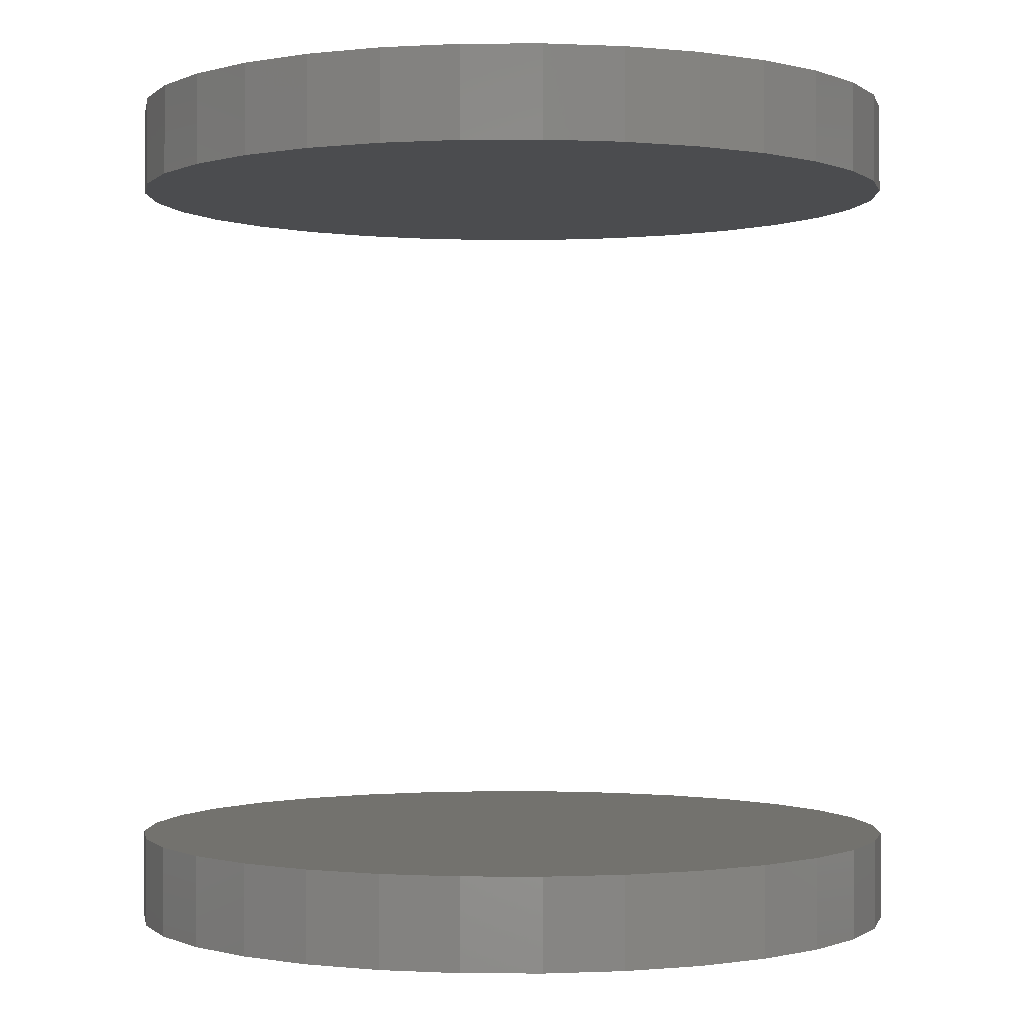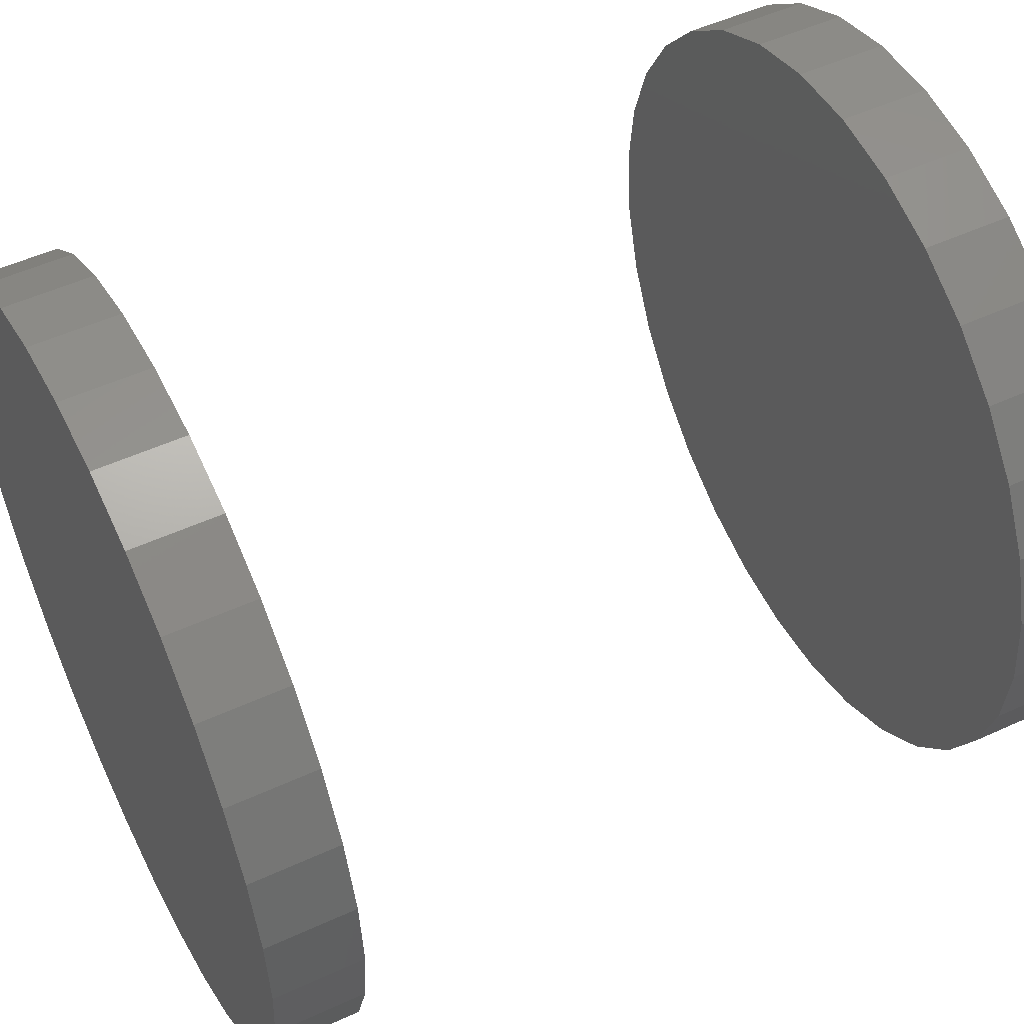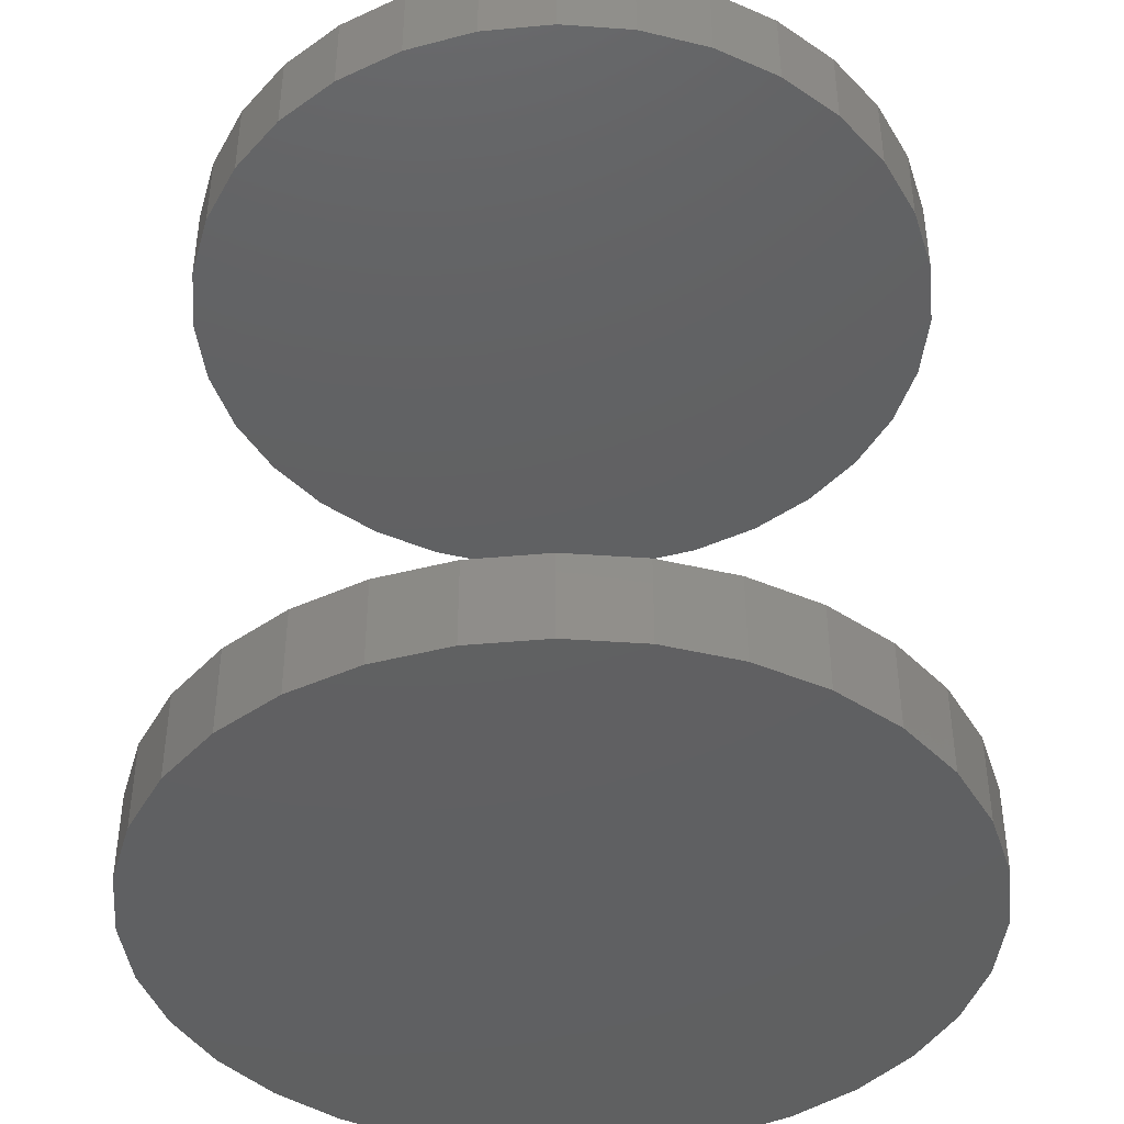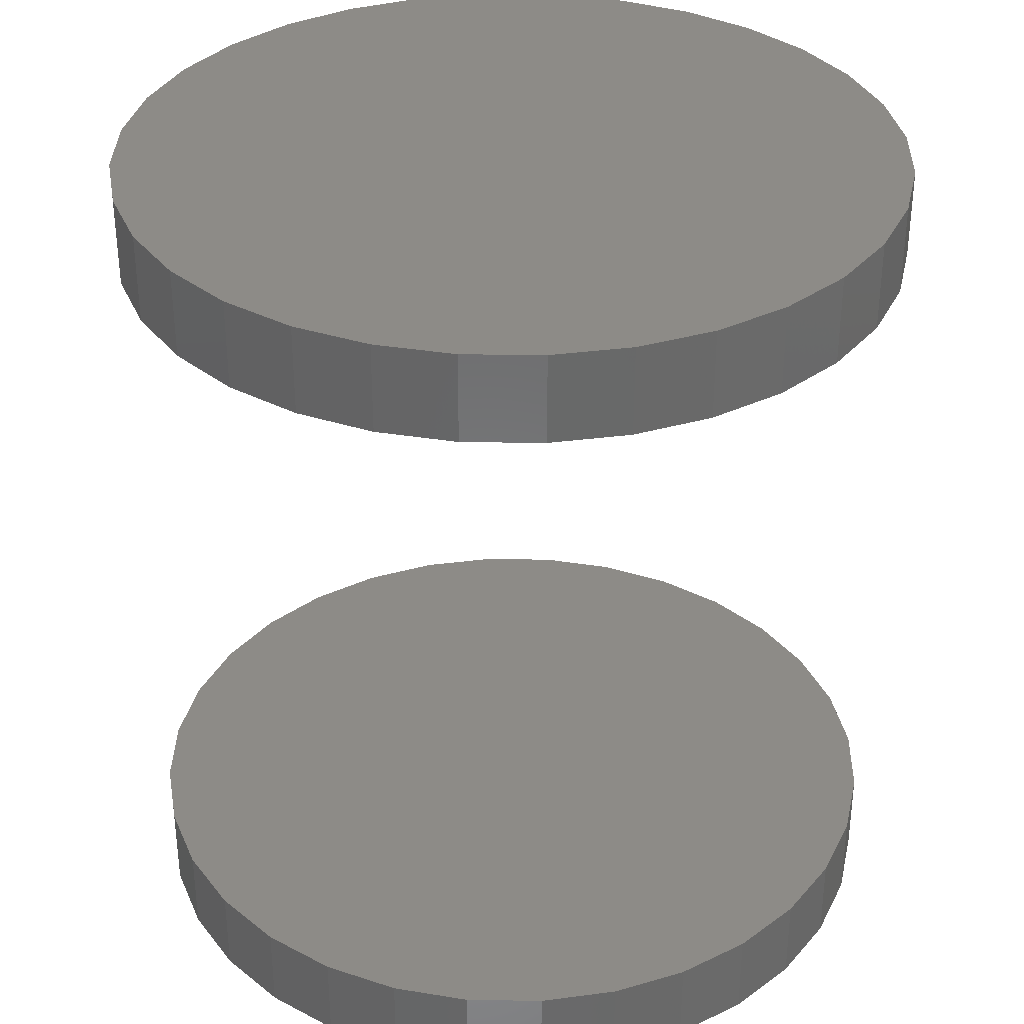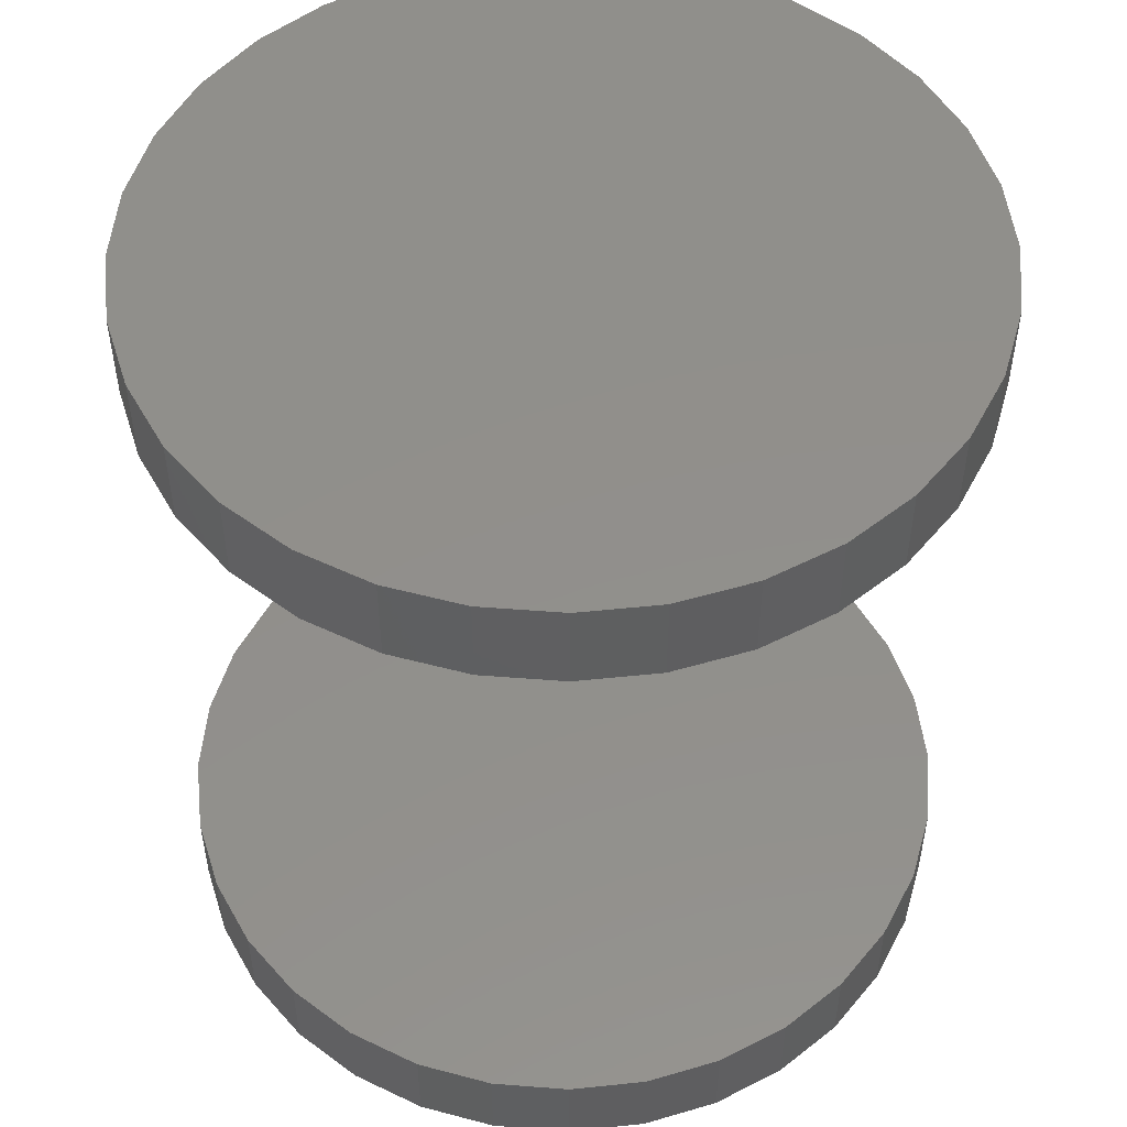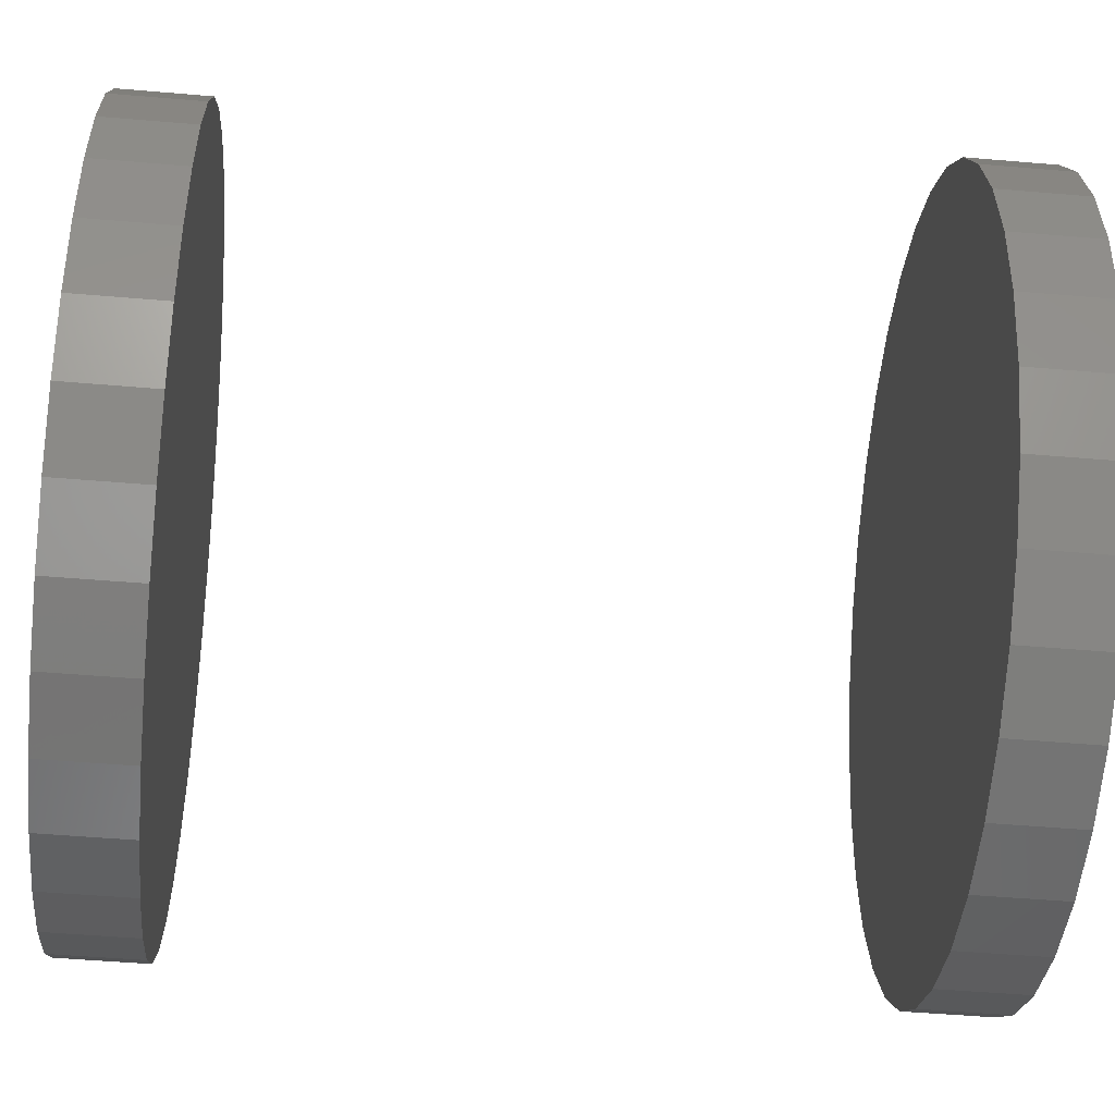
<metadata>
{"format":"stl","ext":"stl","renderer":"f3d","projection":"perspective","resolution":1024,"background":"white","views":[{"elev":-0.6,"azim":18.3,"up":"+Z"},{"elev":51.9,"azim":-116.4,"up":"+Y"},{"elev":-41.7,"azim":0.7,"up":"+Z"},{"elev":34.3,"azim":-15.7,"up":"+Z"},{"elev":51.3,"azim":134.2,"up":"+Z"},{"elev":-49.8,"azim":84.6,"up":"+Y"}]}
</metadata>
<code>
# stl→obj: 128 verts, 248 faces
v -0.375 4.641e-17 0.7031
v -0.375 4.641e-17 0.7891
v -0.3677 0.07393 0.7031
v -0.3677 0.07393 0.7891
v -0.3462 0.145 0.7031
v -0.3462 0.145 0.7891
v -0.3111 0.2105 0.7031
v -0.3111 0.2105 0.7891
v -0.264 0.268 0.7031
v -0.264 0.268 0.7891
v -0.2066 0.3151 0.7031
v -0.2066 0.3151 0.7891
v -0.1411 0.3501 0.7031
v -0.1411 0.3501 0.7891
v -0.06998 0.3717 0.7031
v -0.06998 0.3717 0.7891
v 0.003947 0.3789 0.7031
v 0.003947 0.3789 0.7891
v 0.07788 0.3717 0.7031
v 0.07788 0.3717 0.7891
v 0.149 0.3501 0.7031
v 0.149 0.3501 0.7891
v 0.2145 0.3151 0.7031
v 0.2145 0.3151 0.7891
v 0.2719 0.268 0.7031
v 0.2719 0.268 0.7891
v 0.319 0.2105 0.7031
v 0.319 0.2105 0.7891
v 0.354 0.145 0.7031
v 0.354 0.145 0.7891
v 0.3756 0.07393 0.7031
v 0.3756 0.07393 0.7891
v 0.3829 -9.281e-17 0.7031
v 0.3829 0 0.7891
v -0.375 4.641e-17 -0.03906
v -0.375 4.641e-17 0.04688
v -0.3677 0.07393 -0.03906
v -0.3677 0.07393 0.04688
v -0.3462 0.145 -0.03906
v -0.3462 0.145 0.04688
v -0.3111 0.2105 -0.03906
v -0.3111 0.2105 0.04688
v -0.264 0.268 -0.03906
v -0.264 0.268 0.04688
v -0.2066 0.3151 -0.03906
v -0.2066 0.3151 0.04688
v -0.1411 0.3501 -0.03906
v -0.1411 0.3501 0.04688
v -0.06998 0.3717 -0.03906
v -0.06998 0.3717 0.04688
v 0.003947 0.3789 -0.03906
v 0.003947 0.3789 0.04688
v 0.07788 0.3717 -0.03906
v 0.07788 0.3717 0.04688
v 0.149 0.3501 -0.03906
v 0.149 0.3501 0.04688
v 0.2145 0.3151 -0.03906
v 0.2145 0.3151 0.04688
v 0.2719 0.268 -0.03906
v 0.2719 0.268 0.04688
v 0.319 0.2105 -0.03906
v 0.319 0.2105 0.04688
v 0.354 0.145 -0.03906
v 0.354 0.145 0.04688
v 0.3756 0.07393 -0.03906
v 0.3756 0.07393 0.04688
v 0.3829 -9.281e-17 -0.03906
v 0.3829 0 0.04688
v 0.3756 -0.07393 0.7031
v 0.3756 -0.07393 0.7891
v 0.354 -0.145 0.7031
v 0.354 -0.145 0.7891
v 0.319 -0.2105 0.7031
v 0.319 -0.2105 0.7891
v 0.2719 -0.268 0.7031
v 0.2719 -0.268 0.7891
v 0.2145 -0.3151 0.7031
v 0.2145 -0.3151 0.7891
v 0.149 -0.3501 0.7031
v 0.149 -0.3501 0.7891
v 0.07788 -0.3717 0.7031
v 0.07788 -0.3717 0.7891
v 0.003947 -0.3789 0.7031
v 0.003947 -0.3789 0.7891
v -0.06998 -0.3717 0.7031
v -0.06998 -0.3717 0.7891
v -0.1411 -0.3501 0.7031
v -0.1411 -0.3501 0.7891
v -0.2066 -0.3151 0.7031
v -0.2066 -0.3151 0.7891
v -0.264 -0.268 0.7031
v -0.264 -0.268 0.7891
v -0.3111 -0.2105 0.7031
v -0.3111 -0.2105 0.7891
v -0.3462 -0.145 0.7031
v -0.3462 -0.145 0.7891
v -0.3677 -0.07393 0.7031
v -0.3677 -0.07393 0.7891
v 0.3756 -0.07393 -0.03906
v 0.3756 -0.07393 0.04688
v 0.354 -0.145 -0.03906
v 0.354 -0.145 0.04688
v 0.319 -0.2105 -0.03906
v 0.319 -0.2105 0.04688
v 0.2719 -0.268 -0.03906
v 0.2719 -0.268 0.04688
v 0.2145 -0.3151 -0.03906
v 0.2145 -0.3151 0.04688
v 0.149 -0.3501 -0.03906
v 0.149 -0.3501 0.04688
v 0.07788 -0.3717 -0.03906
v 0.07788 -0.3717 0.04688
v 0.003947 -0.3789 -0.03906
v 0.003947 -0.3789 0.04688
v -0.06998 -0.3717 -0.03906
v -0.06998 -0.3717 0.04688
v -0.1411 -0.3501 -0.03906
v -0.1411 -0.3501 0.04688
v -0.2066 -0.3151 -0.03906
v -0.2066 -0.3151 0.04688
v -0.264 -0.268 -0.03906
v -0.264 -0.268 0.04688
v -0.3111 -0.2105 -0.03906
v -0.3111 -0.2105 0.04688
v -0.3462 -0.145 -0.03906
v -0.3462 -0.145 0.04688
v -0.3677 -0.07393 -0.03906
v -0.3677 -0.07393 0.04688
f 1 2 3
f 3 2 4
f 3 4 5
f 5 4 6
f 5 6 7
f 7 6 8
f 7 8 9
f 9 8 10
f 9 10 11
f 11 10 12
f 11 12 13
f 13 12 14
f 13 14 15
f 15 14 16
f 15 16 17
f 17 16 18
f 17 18 19
f 19 18 20
f 19 20 21
f 21 20 22
f 21 22 23
f 23 22 24
f 23 24 25
f 25 24 26
f 25 26 27
f 27 26 28
f 27 28 29
f 29 28 30
f 29 30 31
f 31 30 32
f 31 32 33
f 33 32 34
f 35 36 37
f 37 36 38
f 37 38 39
f 39 38 40
f 39 40 41
f 41 40 42
f 41 42 43
f 43 42 44
f 43 44 45
f 45 44 46
f 45 46 47
f 47 46 48
f 47 48 49
f 49 48 50
f 49 50 51
f 51 50 52
f 51 52 53
f 53 52 54
f 53 54 55
f 55 54 56
f 55 56 57
f 57 56 58
f 57 58 59
f 59 58 60
f 59 60 61
f 61 60 62
f 61 62 63
f 63 62 64
f 63 64 65
f 65 64 66
f 65 66 67
f 67 66 68
f 33 34 69
f 69 34 70
f 69 70 71
f 71 70 72
f 71 72 73
f 73 72 74
f 73 74 75
f 75 74 76
f 75 76 77
f 77 76 78
f 77 78 79
f 79 78 80
f 79 80 81
f 81 80 82
f 81 82 83
f 83 82 84
f 83 84 85
f 85 84 86
f 85 86 87
f 87 86 88
f 87 88 89
f 89 88 90
f 89 90 91
f 91 90 92
f 91 92 93
f 93 92 94
f 93 94 95
f 95 94 96
f 95 96 97
f 97 96 98
f 97 98 1
f 1 98 2
f 67 68 99
f 99 68 100
f 99 100 101
f 101 100 102
f 101 102 103
f 103 102 104
f 103 104 105
f 105 104 106
f 105 106 107
f 107 106 108
f 107 108 109
f 109 108 110
f 109 110 111
f 111 110 112
f 111 112 113
f 113 112 114
f 113 114 115
f 115 114 116
f 115 116 117
f 117 116 118
f 117 118 119
f 119 118 120
f 119 120 121
f 121 120 122
f 121 122 123
f 123 122 124
f 123 124 125
f 125 124 126
f 125 126 127
f 127 126 128
f 127 128 35
f 35 128 36
f 50 54 52
f 54 50 56
f 56 50 48
f 56 48 58
f 58 48 46
f 58 46 60
f 60 46 44
f 60 44 62
f 62 44 42
f 62 42 64
f 64 42 40
f 64 40 66
f 66 40 38
f 66 38 68
f 68 38 36
f 68 36 100
f 100 36 128
f 100 128 102
f 102 128 126
f 102 126 104
f 104 126 124
f 104 124 106
f 106 124 122
f 106 122 108
f 108 122 120
f 108 120 110
f 110 120 118
f 110 118 112
f 112 118 116
f 112 116 114
f 17 19 15
f 83 85 81
f 81 85 87
f 81 87 79
f 79 87 89
f 79 89 77
f 77 89 91
f 77 91 75
f 75 91 93
f 75 93 73
f 73 93 95
f 73 95 71
f 71 95 97
f 71 97 69
f 69 97 1
f 69 1 33
f 33 1 3
f 33 3 31
f 31 3 5
f 31 5 29
f 29 5 7
f 29 7 27
f 27 7 9
f 27 9 25
f 25 9 11
f 25 11 23
f 23 11 13
f 23 13 21
f 21 13 15
f 21 15 19
f 51 53 49
f 113 115 111
f 111 115 117
f 111 117 109
f 109 117 119
f 109 119 107
f 107 119 121
f 107 121 105
f 105 121 123
f 105 123 103
f 103 123 125
f 103 125 101
f 101 125 127
f 101 127 99
f 99 127 35
f 99 35 67
f 67 35 37
f 67 37 65
f 65 37 39
f 65 39 63
f 63 39 41
f 63 41 61
f 61 41 43
f 61 43 59
f 59 43 45
f 59 45 57
f 57 45 47
f 57 47 55
f 55 47 49
f 55 49 53
f 16 20 18
f 20 16 22
f 22 16 14
f 22 14 24
f 24 14 12
f 24 12 26
f 26 12 10
f 26 10 28
f 28 10 8
f 28 8 30
f 30 8 6
f 30 6 32
f 32 6 4
f 32 4 34
f 34 4 2
f 34 2 70
f 70 2 98
f 70 98 72
f 72 98 96
f 72 96 74
f 74 96 94
f 74 94 76
f 76 94 92
f 76 92 78
f 78 92 90
f 78 90 80
f 80 90 88
f 80 88 82
f 82 88 86
f 82 86 84

</code>
